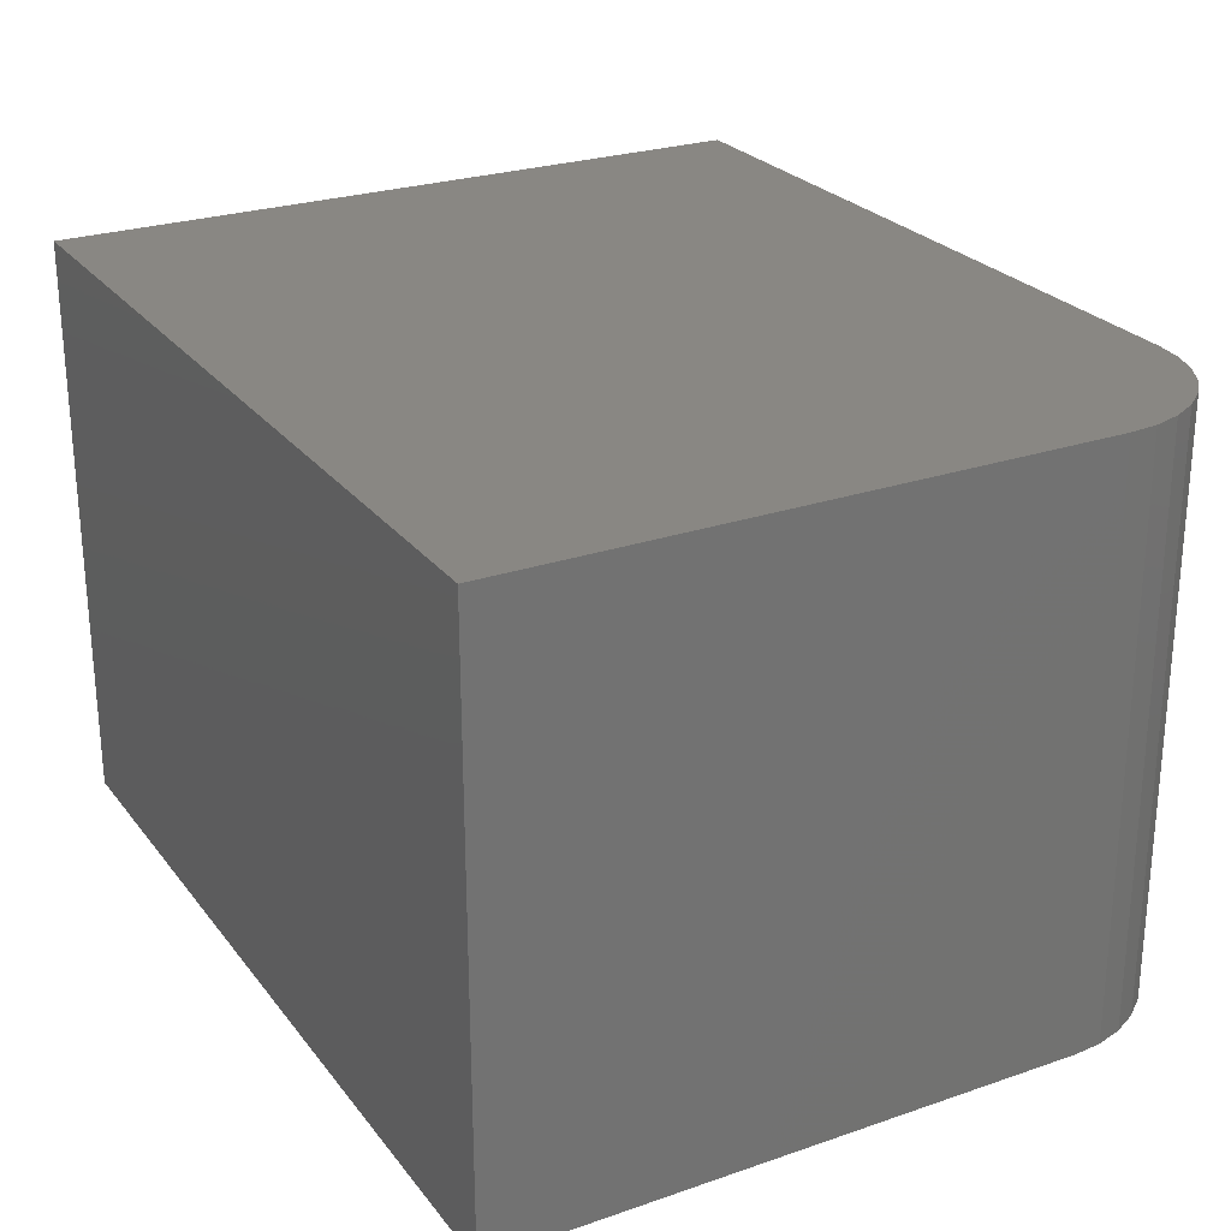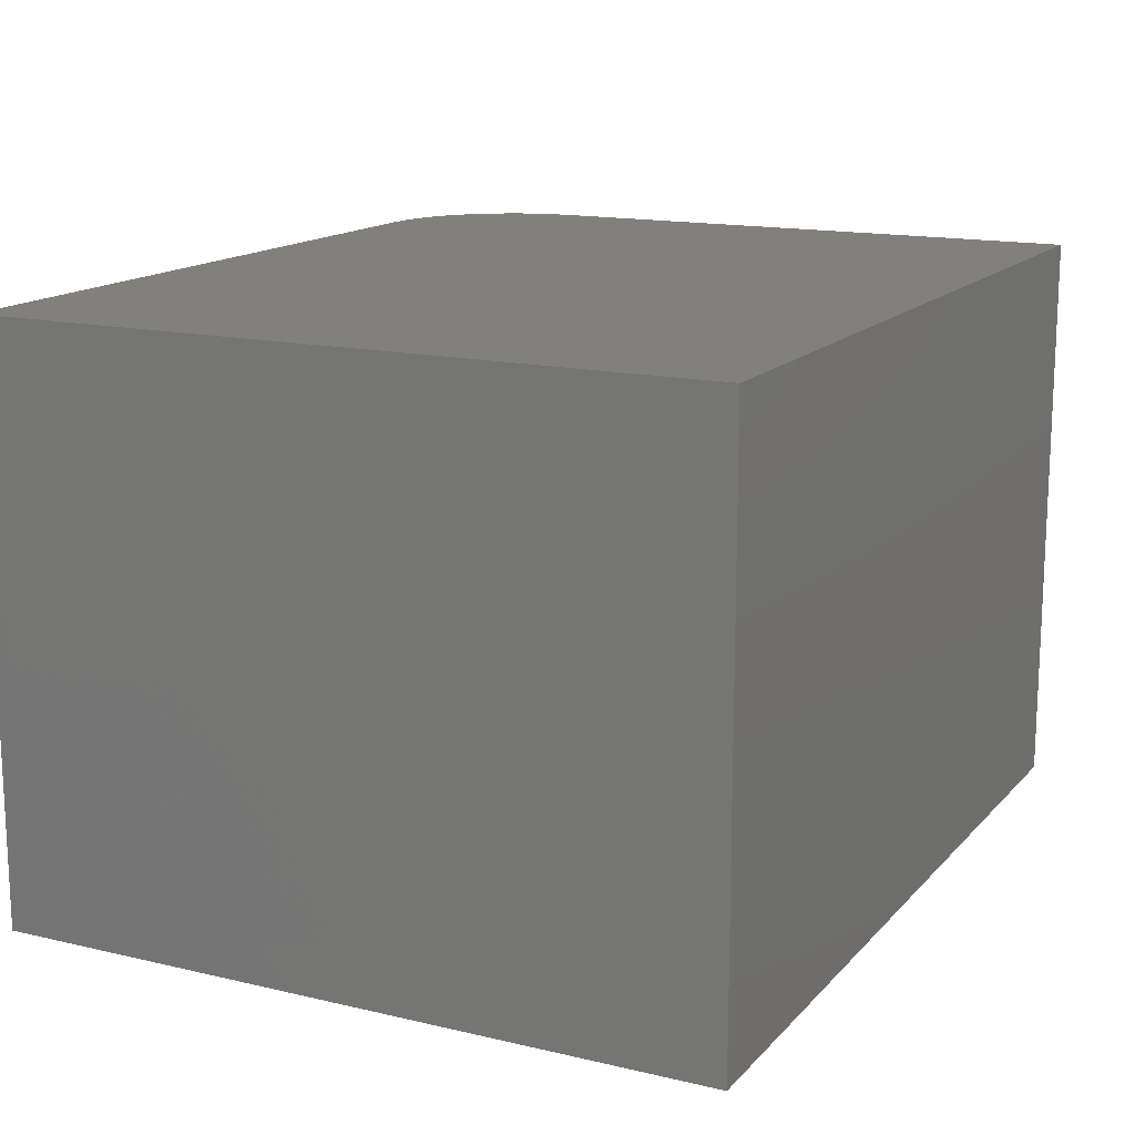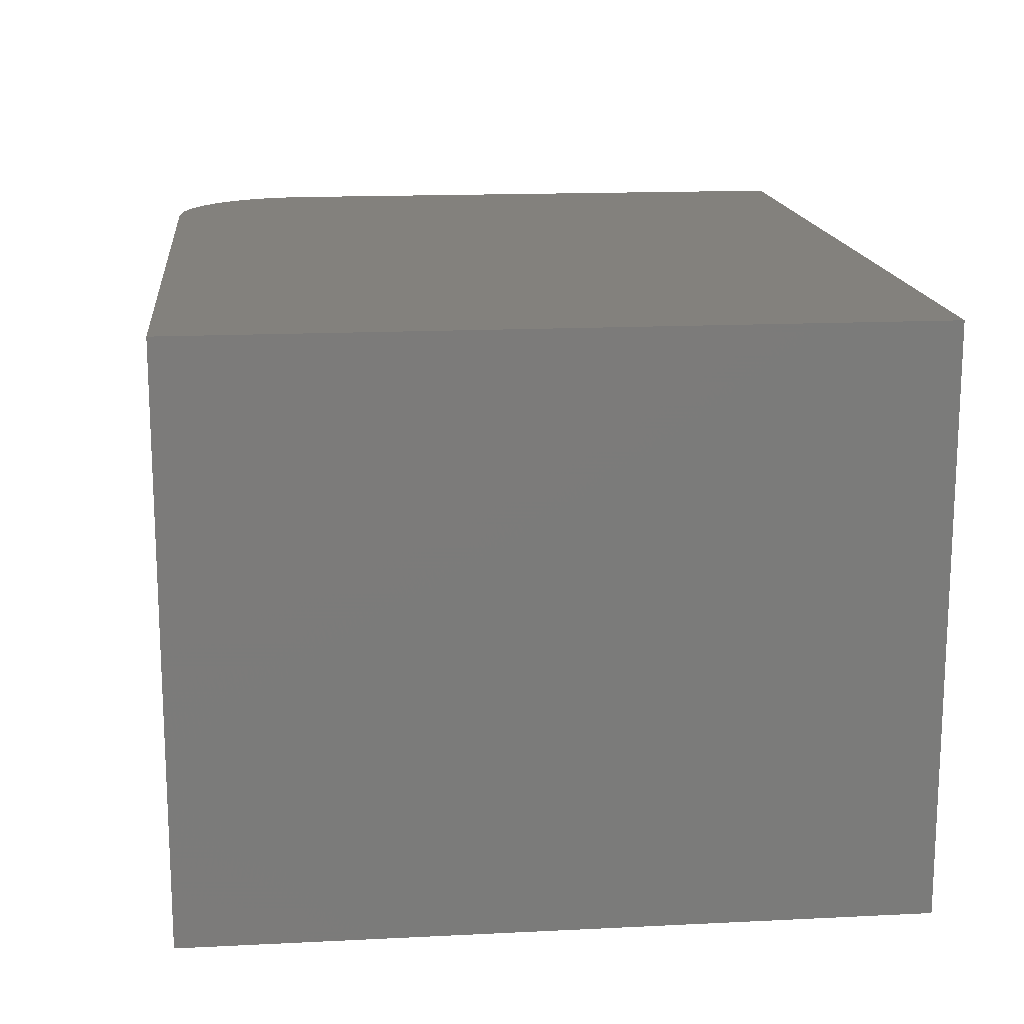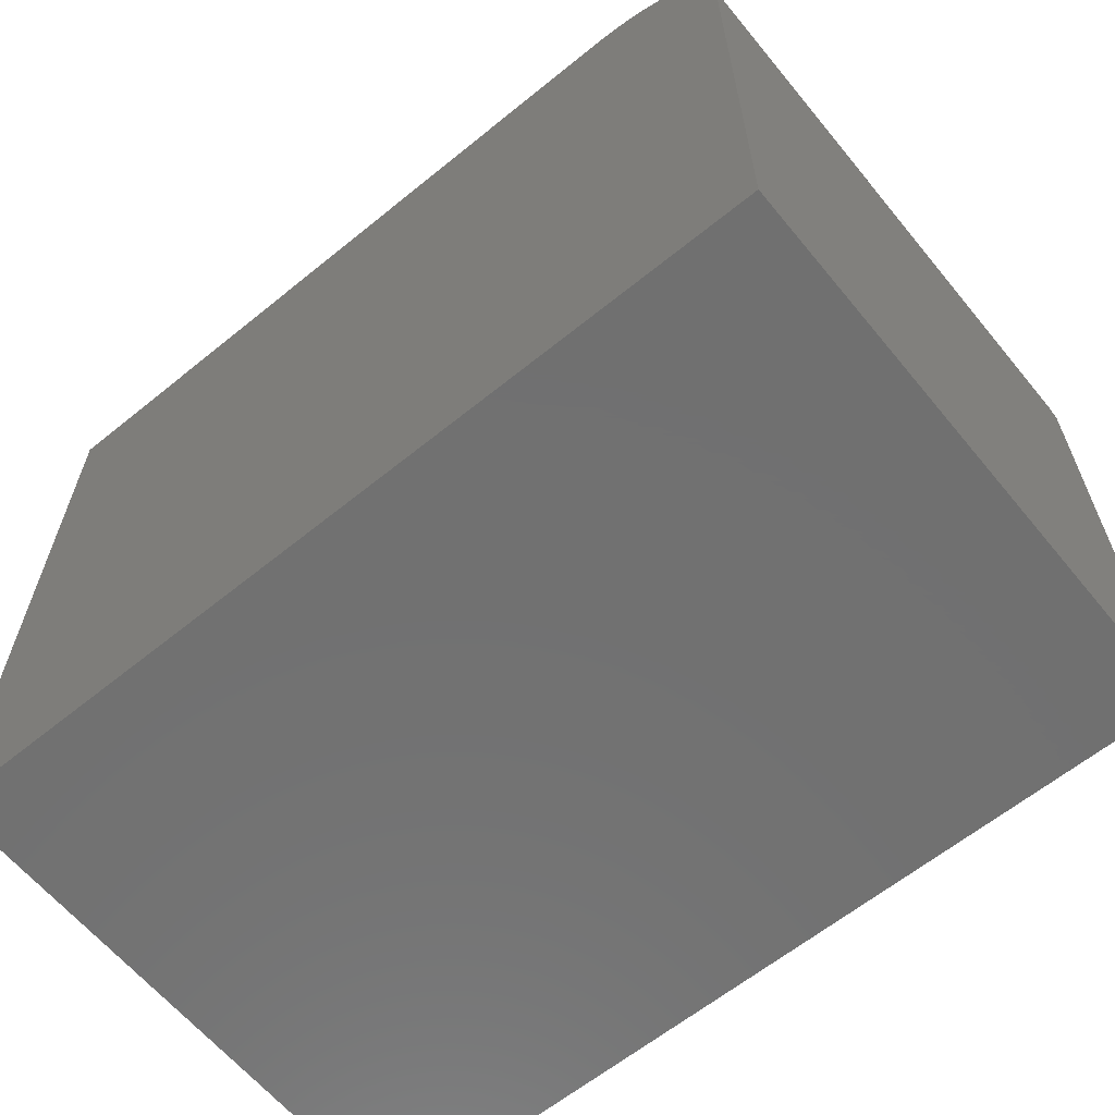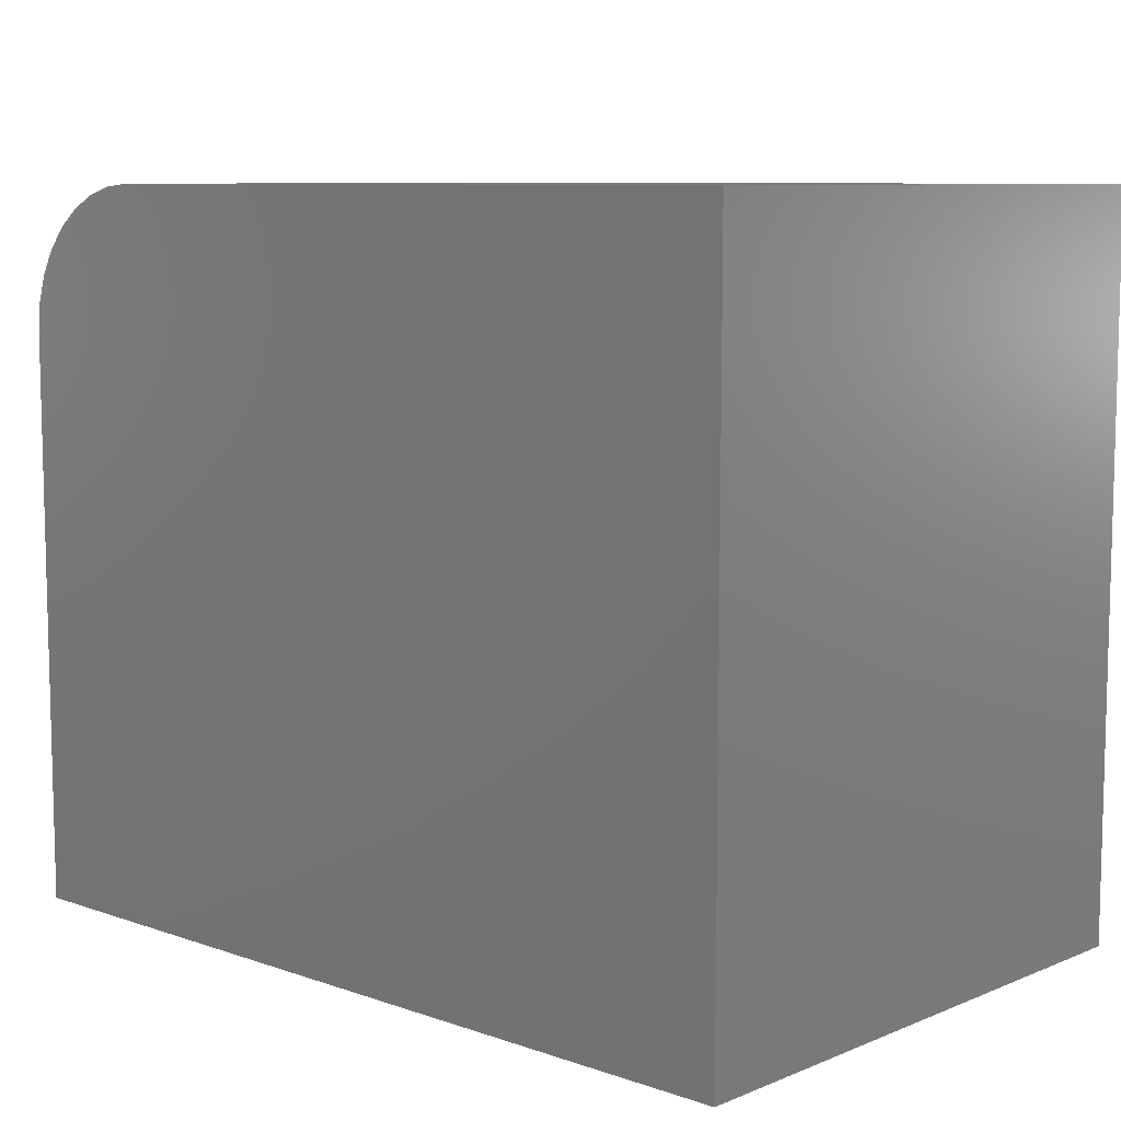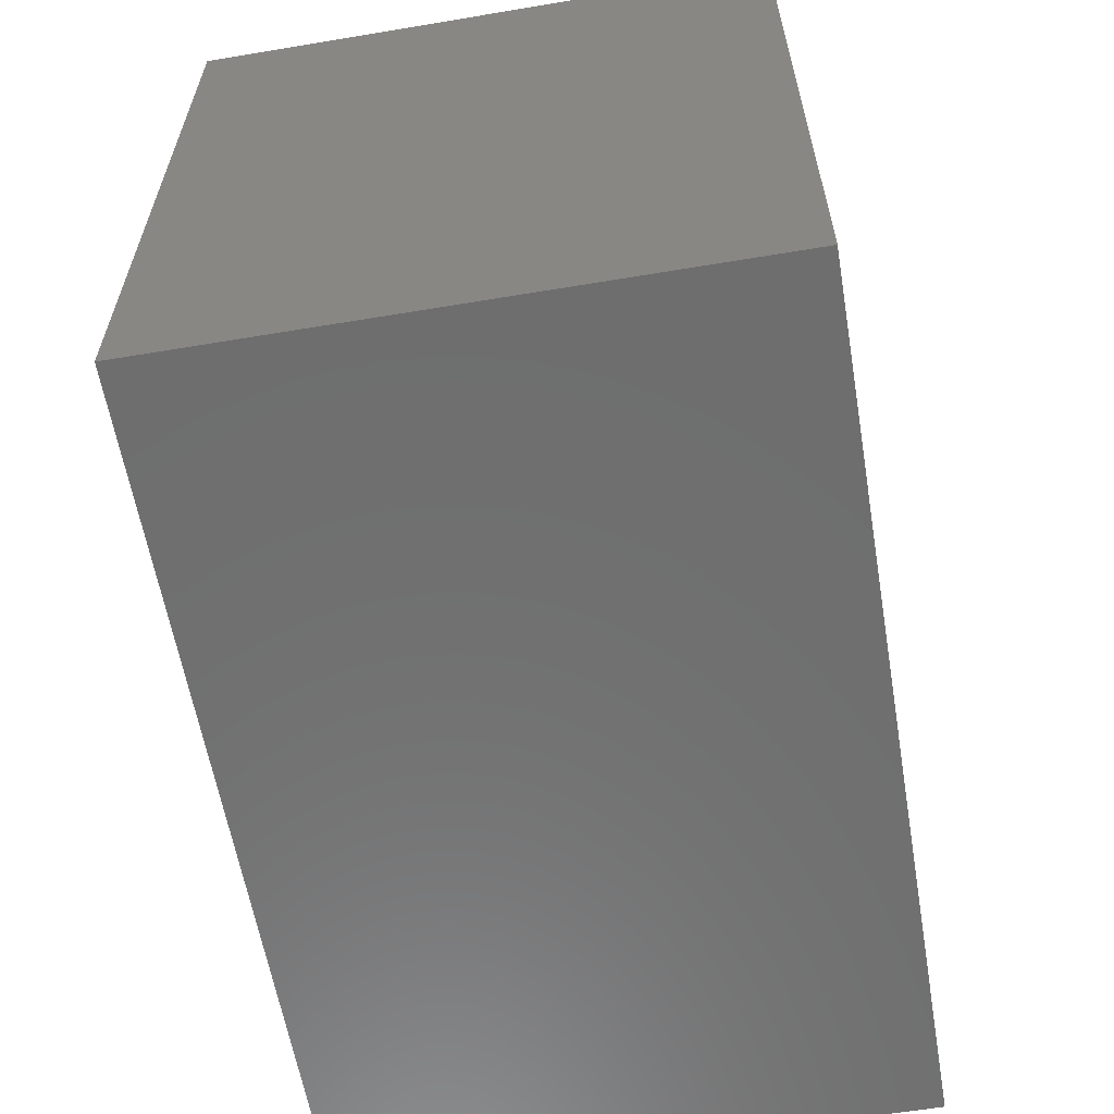
<metadata>
{"format":"stl","ext":"stl","renderer":"f3d","projection":"perspective","resolution":1024,"background":"white","views":[{"elev":25.6,"azim":-118.8,"up":"+Y"},{"elev":15.0,"azim":116.6,"up":"+Y"},{"elev":15.8,"azim":84.1,"up":"+Y"},{"elev":-62.7,"azim":-140.6,"up":"+Z"},{"elev":8.6,"azim":42.8,"up":"+Z"},{"elev":-60.4,"azim":99.7,"up":"+Z"}]}
</metadata>
<code>
# stl→obj: 24 verts, 44 faces
v 0.75 -0.5 0.6237
v 0.125 -0.5 0.6237
v 0.1006 -0.5 0.6213
v 0.07716 -0.5 0.6142
v 0.05555 -0.5 0.6026
v 0.03661 -0.5 0.5871
v 0.02107 -0.5 0.5681
v 0.009515 -0.5 0.5465
v 0.002402 -0.5 0.5231
v 3.054e-17 -0.5 0.4987
v 0 -0.5 0
v 0.75 -0.5 -4.592e-17
v 0.75 0 0.6237
v 0.75 0 -4.592e-17
v 0 0 0
v 3.054e-17 0 0.4987
v 0.002402 0 0.5231
v 0.009515 0 0.5465
v 0.02107 0 0.5681
v 0.03661 0 0.5871
v 0.05555 0 0.6026
v 0.07716 0 0.6142
v 0.1006 0 0.6213
v 0.125 0 0.6237
f 1 2 3
f 1 3 4
f 1 4 5
f 1 5 6
f 1 6 7
f 1 7 8
f 1 8 9
f 1 9 10
f 1 10 11
f 1 11 12
f 13 14 15
f 13 15 16
f 13 16 17
f 13 17 18
f 13 18 19
f 13 19 20
f 13 20 21
f 13 21 22
f 13 22 23
f 13 23 24
f 10 16 11
f 11 16 15
f 1 13 2
f 2 13 24
f 16 10 17
f 17 10 9
f 17 9 18
f 18 9 8
f 18 8 19
f 19 8 7
f 19 7 20
f 20 7 6
f 20 6 21
f 21 6 5
f 21 5 22
f 22 5 4
f 22 4 23
f 23 4 3
f 23 3 24
f 24 3 2
f 12 14 1
f 1 14 13
f 11 15 12
f 12 15 14

</code>
